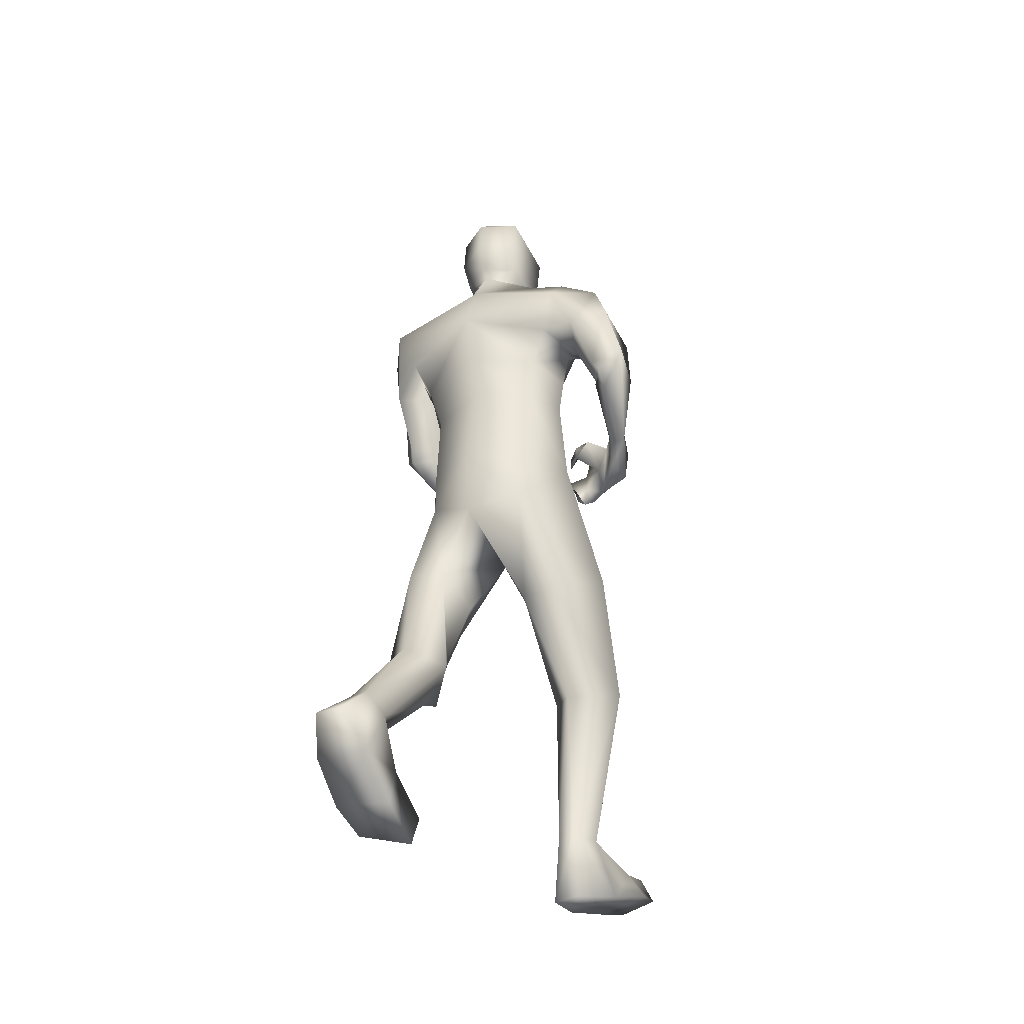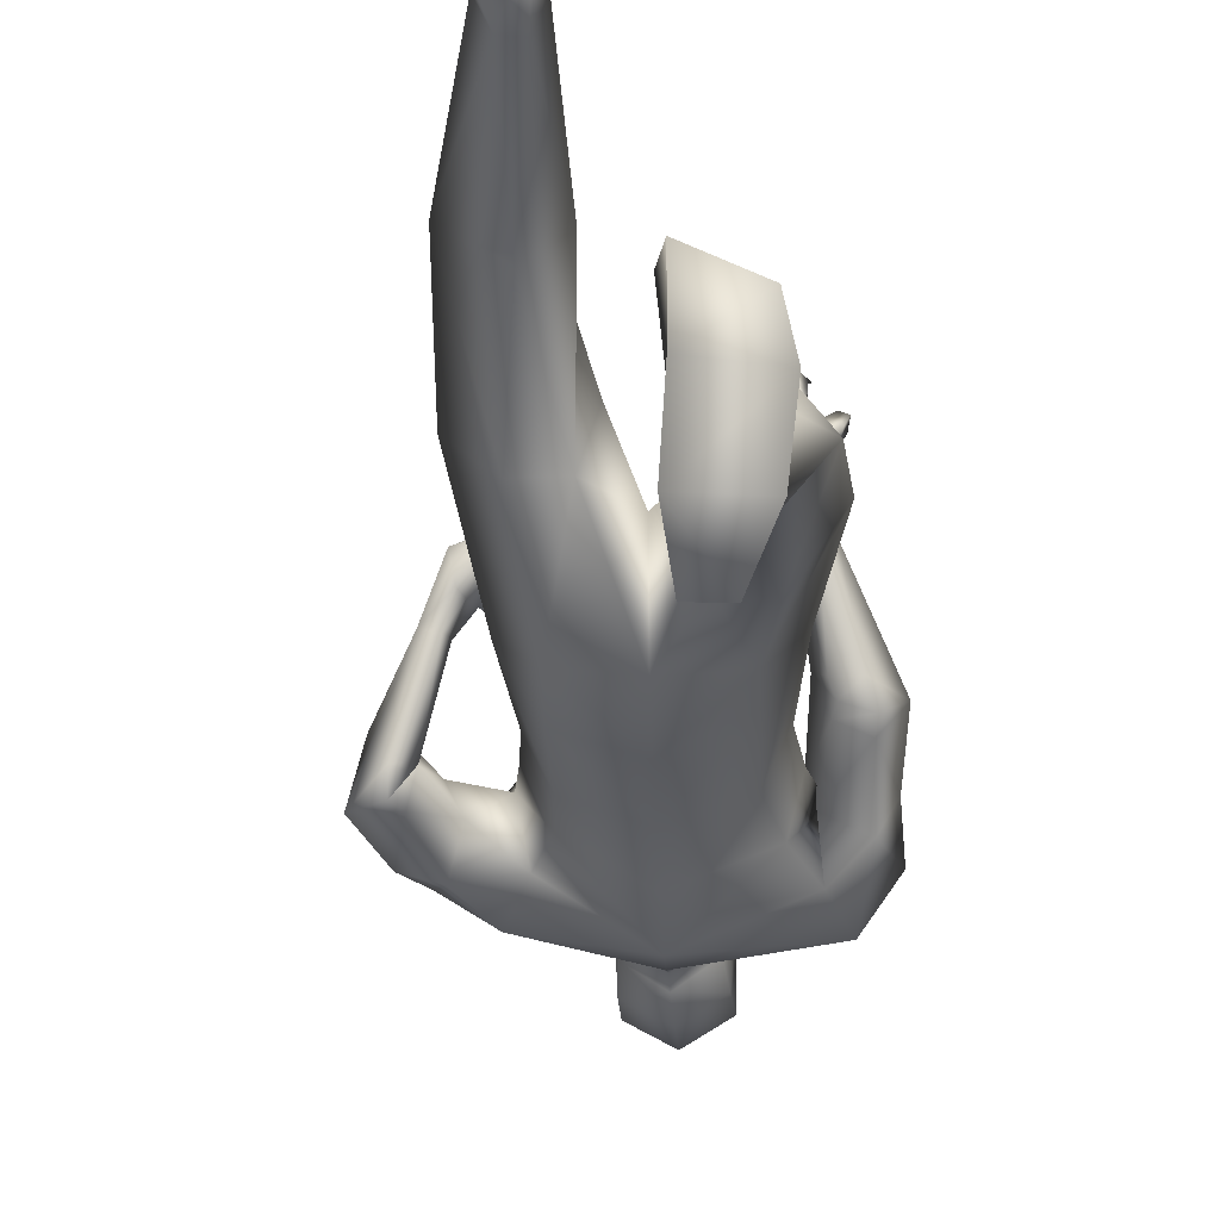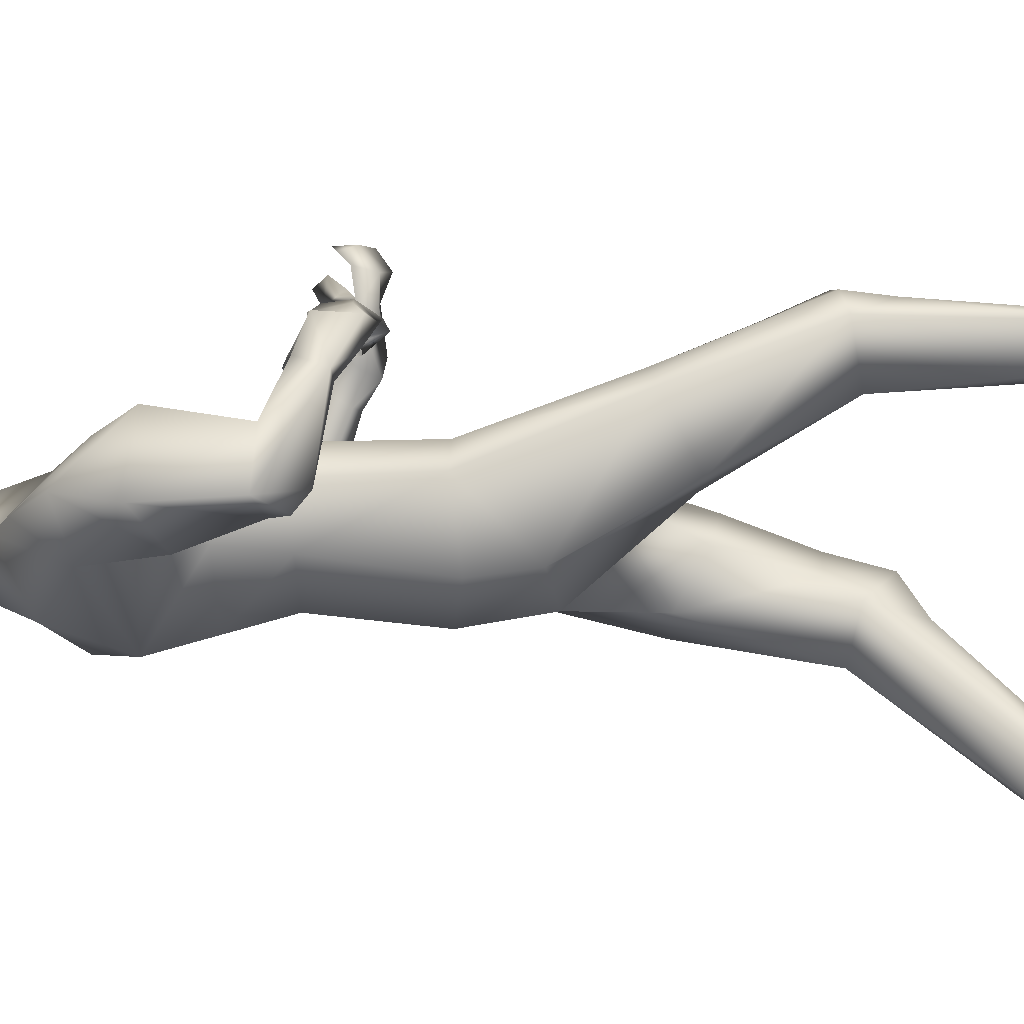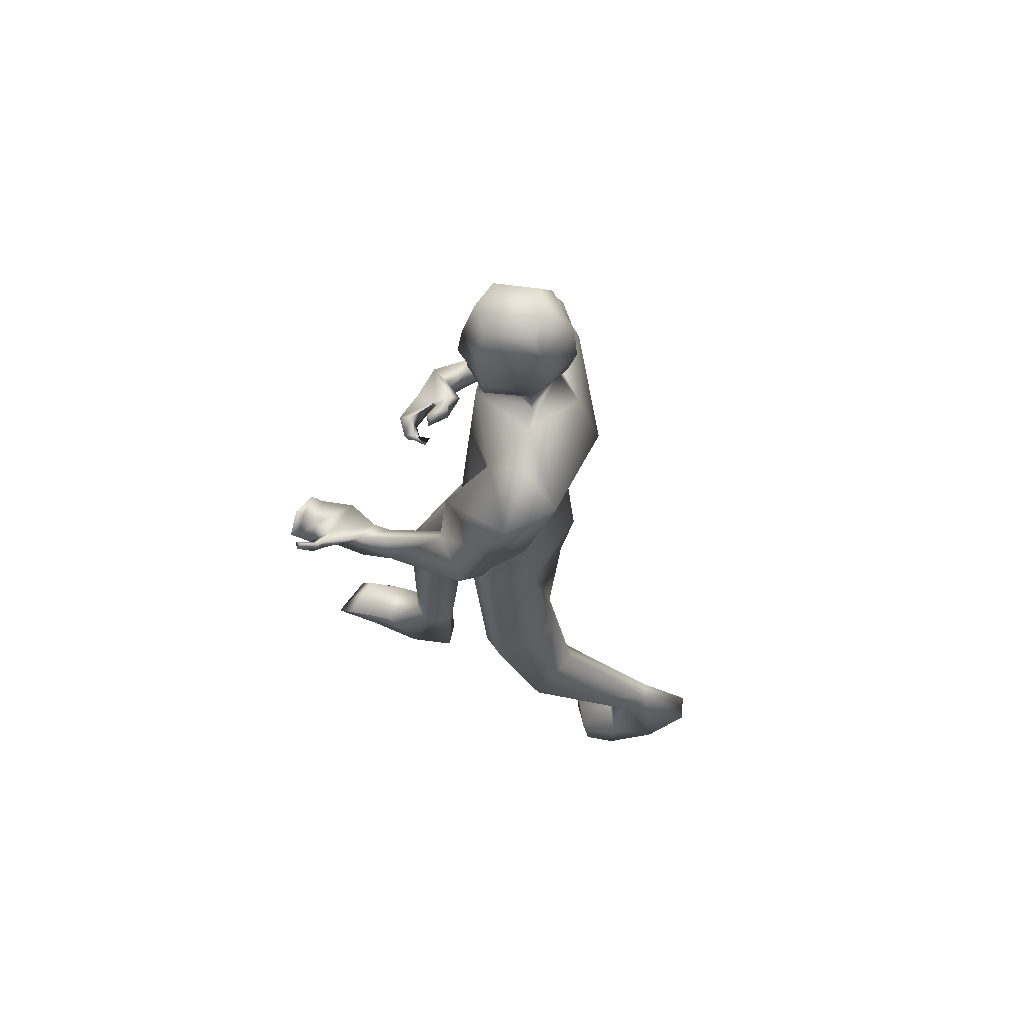
<metadata>
{"format":"obj","ext":"obj","renderer":"f3d","projection":"perspective","resolution":1024,"background":"white","views":[{"elev":-40.4,"azim":28.1,"up":"+Z"},{"elev":-31.1,"azim":-176.0,"up":"+Y"},{"elev":-16.9,"azim":91.6,"up":"+Y"},{"elev":64.9,"azim":-82.3,"up":"+Z"}]}
</metadata>
<code>
o HumanMale
v -0.3469 0.05756 2.167
v 0.04939 0.2265 2.594
v 0.04932 -0.25 2.569
v -0.289 0.0385 2.593
v -0.2099 0.1648 2.641
v -0.2032 -0.1521 2.581
v -0.3707 0.008231 2.967
v 0.06071 -0.3777 3.014
v -0.3502 -0.1962 3.032
v -0.2565 0.06629 3.233
v 0.06676 0.1663 3.282
v -0.335 -0.09877 3.387
v -0.1617 -0.08968 3.414
v -0.5595 -0.04413 3.231
v 0.03225 0.2615 2.164
v 0.03426 -0.2966 2.143
v -0.2209 -0.1515 2.175
v 0.02056 0.2017 1.865
v 0.0689 -0.2789 3.303
v -0.4251 -0.2438 3.23
v -0.0749 -0.09612 3.439
v -0.5519 0.04936 3.004
v -0.4838 -0.1229 2.899
v -0.363 0.2412 3.057
v -0.5834 0.159 2.706
v -0.3912 0.2722 2.722
v -0.4902 0.03537 2.67
v -0.3377 -0.04337 2.896
v -0.3086 0.1011 2.965
v -0.3355 0.2374 2.683
v -0.3835 0.08867 2.664
v -0.4999 0.06828 2.603
v -0.3985 0.114 2.616
v -0.4731 0.1445 2.546
v -0.3773 0.1684 2.583
v -0.4147 0.5044 2.471
v -0.3679 0.4831 2.438
v -0.3328 0.4819 2.463
v -0.3012 0.5178 2.534
v -0.3545 0.5534 2.549
v -0.3676 0.652 2.364
v -0.3546 0.66 2.521
v -0.3098 0.5634 2.376
v -0.2599 0.6078 2.478
v -0.2825 0.5857 2.438
v -0.2515 0.1667 2.165
v -0.2243 -0.1416 2.008
v 0.02274 -0.2439 1.845
v -0.4569 -0.005073 1.498
v -0.355 0.0795 1.454
v -0.2873 -0.2457 1.539
v -0.2091 0.1086 1.386
v -0.07428 -0.03013 1.416
v -0.1294 -0.2106 1.529
v -0.354 -0.05115 1.07
v -0.2377 -0.349 1.035
v -0.2397 -0.000339 1.093
v -0.158 -0.09662 1.096
v -0.3457 -0.1078 0.901
v -0.2296 -0.0643 0.8804
v -0.1102 -0.1844 0.9898
v -0.4356 -0.2016 0.9605
v -0.3266 -0.2369 0.7918
v -0.2076 -0.2141 0.7887
v -0.2742 -0.6855 0.4157
v -0.2286 -0.626 0.4023
v -0.222 -0.7786 0.4967
v -0.1643 -0.6137 0.3911
v -0.1112 -0.6778 0.4251
v -0.1485 -0.7749 0.5031
v -0.3278 -0.8365 0.1869
v -0.09145 -0.8259 0.1693
v -0.2363 -1.002 0.285
v -0.1187 -0.9973 0.2809
v -0.3293 -0.6289 0.2031
v -0.1091 -0.5721 0.2025
v -0.3011 -0.4562 0.1055
v -0.3299 -0.4885 0.00479
v -0.3619 -0.6253 0.08257
v -0.1171 -0.6039 0.04889
v -0.0933 -0.3995 0.06987
v -0.1234 -0.4072 -0.0472
v -0.053 -0.08297 3.508
v 0.07445 0.08324 3.494
v -0.3527 0.8269 2.457
v -0.22 0.7504 2.381
v -0.3025 0.8016 2.443
v -0.4256 0.832 2.566
v -0.4413 0.8607 2.505
v -0.392 0.8842 2.495
v -0.427 0.9413 2.553
v -0.4501 0.9046 2.602
v -0.4604 0.9283 2.556
v -0.3967 0.8069 2.553
v -0.4234 0.8382 2.498
v -0.1593 0.7312 2.443
v -0.2219 0.8683 2.381
v -0.2717 0.8889 2.438
v -0.2323 0.9617 2.446
v -0.2637 0.9428 2.487
v -0.2661 0.9713 2.53
v -0.1655 0.8712 2.463
v -0.1682 0.9153 2.505
v -0.335 0.8138 2.386
v -0.318 0.9065 2.348
v -0.3524 0.8889 2.392
v -0.3172 0.9825 2.4
v -0.3521 0.9543 2.438
v -0.3633 0.9827 2.482
v -0.06729 -0.114 3.566
v -0.07521 0.1087 3.538
v -0.08955 -0.1309 3.902
v -0.09605 0.1336 3.815
v -0.04742 -0.08237 3.978
v -0.04862 0.1046 3.969
v 0.07298 -0.1883 3.506
v 0.0188 0.1416 1.751
v 0.0723 -0.2234 3.552
v 0.07452 0.2009 3.483
v 0.06736 -0.2442 3.873
v 0.07267 0.2146 3.771
v 0.06681 -0.1276 4.003
v 0.06948 0.158 3.982
v 0.4178 0.0456 2.142
v 0.3868 0.03959 2.576
v 0.3101 0.1656 2.628
v 0.3011 -0.1513 2.568
v 0.434 0.05925 2.934
v 0.395 -0.1458 2.99
v 0.4906 0.1298 3.107
v 0.4839 -0.0952 3.322
v 0.3038 -0.08998 3.405
v 0.6685 -0.08293 3.189
v 0.2854 -0.2198 2.108
v 0.4808 -0.2365 3.138
v 0.2196 -0.09731 3.436
v 0.7437 -0.1381 2.972
v 0.5943 -0.2365 2.865
v 0.739 0.1353 2.944
v 0.8285 -0.146 2.636
v 0.7766 0.07097 2.625
v 0.6704 -0.1622 2.604
v 0.5481 -0.07886 2.812
v 0.6083 0.06424 2.86
v 0.7124 0.08013 2.589
v 0.6418 -0.05016 2.577
v 0.7085 -0.1657 2.539
v 0.6567 -0.0789 2.565
v 0.7026 -0.09316 2.484
v 0.637 -0.05568 2.559
v 0.6368 0.2686 2.448
v 0.5736 0.2493 2.443
v 0.5589 0.2616 2.481
v 0.5616 0.2904 2.553
v 0.6176 0.3121 2.556
v 0.554 0.4516 2.365
v 0.575 0.4545 2.511
v 0.5352 0.3462 2.382
v 0.4916 0.3654 2.52
v 0.5157 0.3514 2.45
v 0.3201 0.1682 2.139
v 0.2742 -0.1873 1.883
v 0.4906 0.2597 1.573
v 0.3867 0.3489 1.598
v 0.3249 0.04822 1.446
v 0.2386 0.4124 1.569
v 0.1062 0.2853 1.5
v 0.165 0.05708 1.46
v 0.3765 0.5074 1.225
v 0.2626 0.307 1.001
v 0.2622 0.5265 1.278
v 0.1817 0.451 1.216
v 0.3648 0.5785 1.067
v 0.2477 0.6213 1.084
v 0.1321 0.4561 1.079
v 0.4572 0.4721 1.045
v 0.3456 0.5627 0.9
v 0.2262 0.5784 0.9141
v 0.2935 0.5043 0.3185
v 0.2527 0.55 0.3583
v 0.2431 0.3812 0.3098
v 0.1887 0.5686 0.3601
v 0.1304 0.5011 0.3308
v 0.1697 0.3778 0.3173
v 0.3514 0.5687 0.05749
v 0.1157 0.5961 0.05459
v 0.2547 0.3835 -0.000591
v 0.1371 0.3923 0.000795
v 0.3597 0.6936 0.2272
v 0.142 0.7401 0.2718
v 0.3402 0.881 0.296
v 0.3709 0.9353 0.2059
v 0.3965 0.786 0.1524
v 0.1535 0.8357 0.1477
v 0.1353 0.9535 0.3168
v 0.1686 1.036 0.2347
v 0.1994 -0.08475 3.509
v 0.3802 0.4177 2.545
v 0.4477 0.523 2.406
v 0.3958 0.4684 2.492
v 0.3221 0.3514 2.518
v 0.3287 0.3497 2.586
v 0.353 0.3974 2.596
v 0.2857 0.4444 2.592
v 0.2556 0.4338 2.534
v 0.2568 0.4236 2.586
v 0.4115 0.3057 2.556
v 0.3938 0.3525 2.603
v 0.4164 0.4733 2.334
v 0.3542 0.5685 2.41
v 0.3046 0.5123 2.433
v 0.2442 0.5291 2.383
v 0.2529 0.4785 2.4
v 0.2668 0.4332 2.391
v 0.3463 0.5122 2.329
v 0.3008 0.4908 2.312
v 0.4102 0.5095 2.534
v 0.2974 0.5774 2.507
v 0.3017 0.519 2.525
v 0.2157 0.5449 2.482
v 0.2159 0.4971 2.497
v 0.1846 0.4402 2.472
v 0.2126 -0.1162 3.568
v 0.2242 0.1063 3.541
v 0.2252 -0.1338 3.906
v 0.2387 0.1305 3.819
v 0.1821 -0.08445 3.981
v 0.1869 0.1025 3.972
v -0.08556 0.1213 3.675
v 0.07066 0.2381 3.611
v -0.08211 -0.161 3.697
v 0.06949 -0.2586 3.689
v 0.2315 0.1184 3.679
v 0.2224 -0.1637 3.701
v 0.07484 0.2026 3.556
v -0.08032 0.1152 3.605
v 0.228 0.1123 3.609
v -0.08294 0.1182 3.64
v 0.2298 0.1154 3.644
v 0.0749 0.2046 3.589
v 0.07492 0.2033 3.573
v -0.08163 0.1167 3.623
v 0.2289 0.1139 3.627
v -0.2601 -0.1747 2.813
v 0.05516 -0.3139 2.792
v 0.05853 0.1962 2.938
v -0.3142 0.02316 2.786
v -0.1225 0.1129 2.98
v 0.3216 -0.1306 2.797
v 0.4061 0.05199 2.764
v 0.3384 0.1928 2.915
f 1 6 4
f 46 4 5
f 17 3 6
f 46 2 15
f 248 7 10
f 244 7 247
f 246 10 11
f 244 8 9
f 10 13 11
f 12 10 14
f 15 18 46
f 8 20 9
f 20 13 12
f 12 14 20
f 13 116 21
f 11 13 21
f 14 23 20
f 14 24 22
f 22 26 25
f 22 27 23
f 7 28 29
f 29 31 30
f 29 10 7
f 29 26 24
f 9 23 28
f 27 28 23
f 30 31 33
f 31 32 33
f 27 25 32
f 32 25 34
f 33 34 35
f 30 33 35
f 35 39 30
f 35 37 38
f 34 36 37
f 26 36 25
f 26 39 40
f 39 42 40
f 36 42 41
f 36 43 37
f 38 43 45
f 39 45 44
f 17 1 47
f 47 16 17
f 18 50 46
f 117 52 18
f 46 49 1
f 47 54 48
f 117 54 53
f 47 49 51
f 54 56 61
f 54 58 53
f 51 62 56
f 52 55 50
f 53 57 52
f 49 55 62
f 55 60 59
f 58 60 57
f 62 55 59
f 59 64 63
f 60 61 64
f 62 59 63
f 64 66 63
f 64 69 68
f 63 65 62
f 56 70 61
f 61 70 69
f 62 67 56
f 67 74 70
f 70 72 69
f 67 71 73
f 66 76 75
f 76 77 75
f 77 82 78
f 78 80 79
f 79 72 71
f 75 65 66
f 71 75 79
f 75 77 78
f 79 75 78
f 73 72 74
f 69 76 68
f 80 82 76
f 21 116 83
f 11 21 84
f 83 84 21
f 76 72 80
f 76 82 81
f 42 85 104
f 42 95 85
f 87 88 94
f 94 42 44
f 87 90 88
f 88 93 89
f 91 88 90
f 89 91 90
f 91 93 92
f 88 95 94
f 95 90 85
f 94 44 87
f 41 96 43
f 96 98 87
f 96 97 102
f 99 102 97
f 103 98 102
f 103 101 100
f 99 101 103
f 87 106 85
f 85 105 104
f 104 97 86
f 105 99 97
f 106 107 105
f 98 108 106
f 108 109 107
f 100 109 108
f 107 101 99
f 104 41 42
f 96 41 86
f 43 96 45
f 87 44 96
f 96 44 45
f 116 110 83
f 84 111 119
f 83 111 84
f 229 121 230
f 231 113 229
f 231 120 112
f 113 123 121
f 112 122 114
f 112 115 113
f 115 114 122
f 123 115 122
f 124 127 134
f 161 125 124
f 134 3 16
f 2 161 15
f 251 128 250
f 128 249 250
f 246 130 251
f 249 8 245
f 132 130 11
f 131 133 130
f 15 161 18
f 135 8 129
f 135 132 19
f 131 135 133
f 132 116 19
f 11 136 132
f 138 133 135
f 133 139 130
f 137 141 139
f 142 137 138
f 128 143 129
f 144 146 143
f 130 144 128
f 141 144 139
f 129 138 135
f 142 143 146
f 145 148 146
f 146 147 142
f 142 147 140
f 147 149 140
f 148 149 147
f 145 150 148
f 154 150 145
f 150 152 149
f 149 151 140
f 151 141 140
f 155 145 141
f 155 159 154
f 151 157 155
f 158 151 152
f 160 152 153
f 154 160 153
f 134 162 124
f 16 162 134
f 164 18 161
f 166 117 18
f 163 161 124
f 168 162 48
f 117 168 48
f 162 163 124
f 168 170 165
f 172 168 167
f 165 176 163
f 169 166 164
f 171 167 166
f 163 169 164
f 169 174 171
f 174 172 171
f 176 173 169
f 173 178 174
f 174 178 175
f 176 177 173
f 180 178 177
f 178 183 175
f 179 177 176
f 184 170 175
f 175 183 184
f 181 176 170
f 188 181 184
f 186 184 183
f 181 185 179
f 180 190 182
f 191 190 189
f 191 196 195
f 192 194 196
f 193 186 194
f 179 189 180
f 185 193 189
f 189 192 191
f 193 192 189
f 186 187 188
f 190 183 182
f 194 190 196
f 136 197 116
f 11 84 136
f 197 136 84
f 190 194 186
f 190 195 196
f 157 217 198
f 157 198 208
f 200 207 201
f 157 207 159
f 203 200 201
f 201 206 205
f 201 204 203
f 202 204 206
f 204 205 206
f 208 201 207
f 208 203 202
f 207 200 159
f 156 158 209
f 209 211 215
f 209 210 199
f 215 212 210
f 211 216 215
f 216 213 214
f 212 216 214
f 200 219 211
f 218 198 217
f 210 217 199
f 218 212 220
f 219 220 221
f 211 221 213
f 221 220 222
f 213 222 214
f 220 214 222
f 217 156 199
f 209 199 156
f 158 160 209
f 200 209 159
f 209 160 159
f 223 116 197
f 84 119 224
f 224 197 84
f 121 233 230
f 226 234 233
f 234 120 232
f 123 226 121
f 225 122 120
f 228 225 226
f 228 122 227
f 123 122 228
f 239 233 234
f 240 233 239
f 238 231 229
f 238 230 240
f 111 235 119
f 110 236 111
f 118 231 110
f 235 224 119
f 237 223 224
f 234 118 223
f 242 240 241
f 242 231 238
f 240 243 241
f 243 239 234
f 237 243 234
f 241 237 235
f 236 231 242
f 236 241 235
f 127 245 3
f 246 126 2
f 125 249 127
f 126 250 125
f 6 245 244
f 5 246 2
f 4 244 247
f 5 247 248
f 1 17 6
f 46 1 4
f 17 16 3
f 46 5 2
f 248 247 7
f 244 9 7
f 246 248 10
f 244 245 8
f 10 12 13
f 8 19 20
f 20 19 13
f 13 19 116
f 14 22 23
f 14 10 24
f 22 24 26
f 22 25 27
f 7 9 28
f 29 28 31
f 29 24 10
f 29 30 26
f 9 20 23
f 27 31 28
f 31 27 32
f 33 32 34
f 35 38 39
f 35 34 37
f 34 25 36
f 26 40 36
f 26 30 39
f 39 44 42
f 36 40 42
f 36 41 43
f 38 37 43
f 39 38 45
f 47 48 16
f 18 52 50
f 117 53 52
f 46 50 49
f 47 51 54
f 117 48 54
f 47 1 49
f 54 51 56
f 54 61 58
f 51 49 62
f 52 57 55
f 53 58 57
f 49 50 55
f 55 57 60
f 58 61 60
f 59 60 64
f 64 68 66
f 64 61 69
f 63 66 65
f 56 67 70
f 62 65 67
f 67 73 74
f 70 74 72
f 67 65 71
f 66 68 76
f 76 81 77
f 77 81 82
f 78 82 80
f 79 80 72
f 75 71 65
f 73 71 72
f 69 72 76
f 94 95 42
f 87 85 90
f 88 92 93
f 91 92 88
f 89 93 91
f 88 89 95
f 95 89 90
f 96 102 98
f 96 86 97
f 99 103 102
f 103 100 98
f 87 98 106
f 85 106 105
f 104 105 97
f 105 107 99
f 106 108 107
f 98 100 108
f 100 101 109
f 107 109 101
f 104 86 41
f 116 118 110
f 83 110 111
f 229 113 121
f 231 112 113
f 231 232 120
f 113 115 123
f 112 120 122
f 112 114 115
f 124 125 127
f 161 126 125
f 134 127 3
f 2 126 161
f 251 130 128
f 128 129 249
f 246 11 130
f 249 129 8
f 132 131 130
f 135 19 8
f 135 131 132
f 132 136 116
f 138 137 133
f 133 137 139
f 137 140 141
f 142 140 137
f 128 144 143
f 144 145 146
f 130 139 144
f 141 145 144
f 129 143 138
f 142 138 143
f 146 148 147
f 148 150 149
f 154 153 150
f 150 153 152
f 149 152 151
f 151 155 141
f 155 154 145
f 155 157 159
f 151 156 157
f 158 156 151
f 160 158 152
f 154 159 160
f 16 48 162
f 164 166 18
f 166 167 117
f 163 164 161
f 168 165 162
f 117 167 168
f 162 165 163
f 168 175 170
f 172 175 168
f 165 170 176
f 169 171 166
f 171 172 167
f 163 176 169
f 169 173 174
f 174 175 172
f 173 177 178
f 180 182 178
f 178 182 183
f 179 180 177
f 184 181 170
f 181 179 176
f 188 187 181
f 186 188 184
f 181 187 185
f 180 189 190
f 191 195 190
f 191 192 196
f 192 193 194
f 193 185 186
f 179 185 189
f 186 185 187
f 190 186 183
f 157 208 207
f 203 198 200
f 201 202 206
f 201 205 204
f 202 203 204
f 208 202 201
f 208 198 203
f 209 200 211
f 209 215 210
f 215 216 212
f 211 213 216
f 200 198 219
f 218 219 198
f 210 218 217
f 218 210 212
f 219 218 220
f 211 219 221
f 213 221 222
f 220 212 214
f 217 157 156
f 223 118 116
f 224 223 197
f 121 226 233
f 226 225 234
f 234 225 120
f 123 228 226
f 225 227 122
f 228 227 225
f 240 230 233
f 238 229 230
f 111 236 235
f 110 231 236
f 118 232 231
f 235 237 224
f 237 234 223
f 234 232 118
f 242 238 240
f 240 239 243
f 241 243 237
f 236 242 241
f 127 249 245
f 246 251 126
f 125 250 249
f 126 251 250
f 6 3 245
f 5 248 246
f 4 6 244
f 5 4 247
o Gunroot
v 0.4484 0.4685 2.449
v 0.361 0.5255 2.441
v 0.3991 0.4881 2.438
f 253 252 254

</code>
